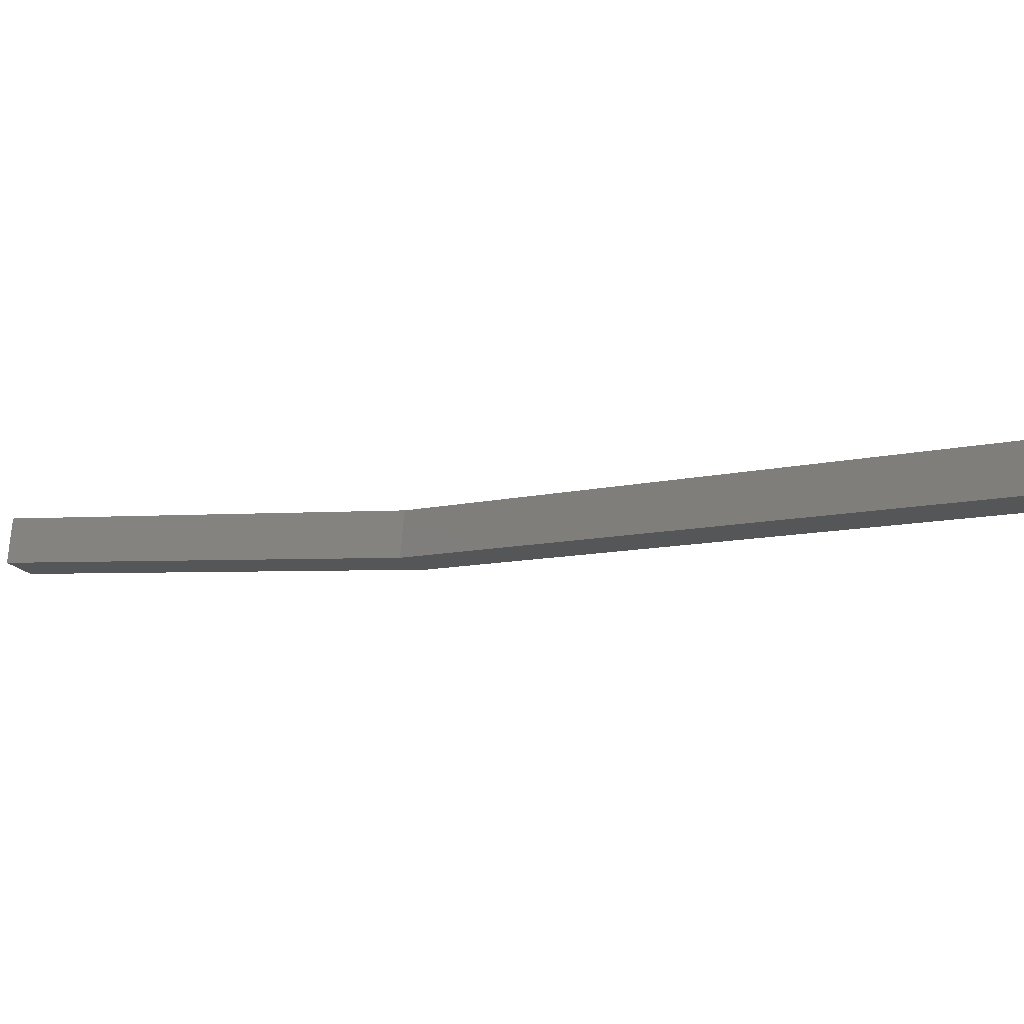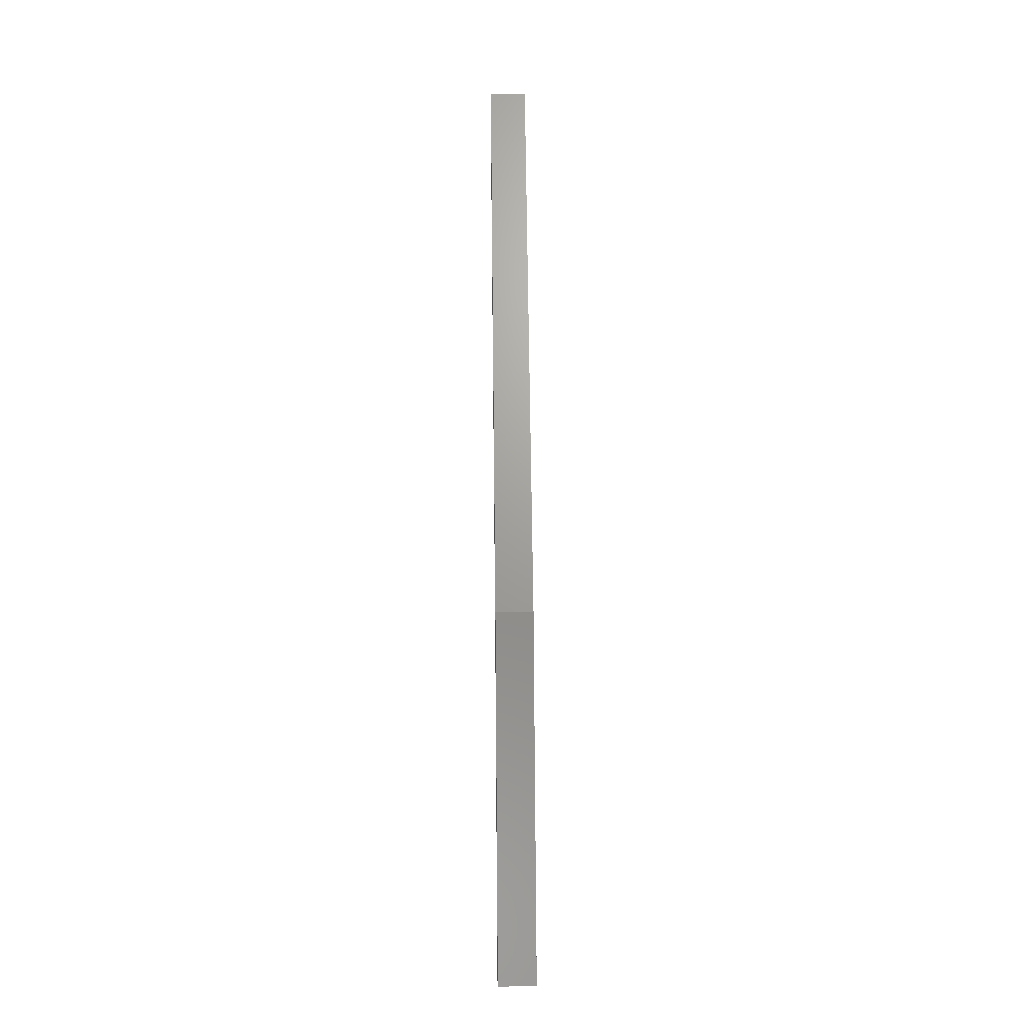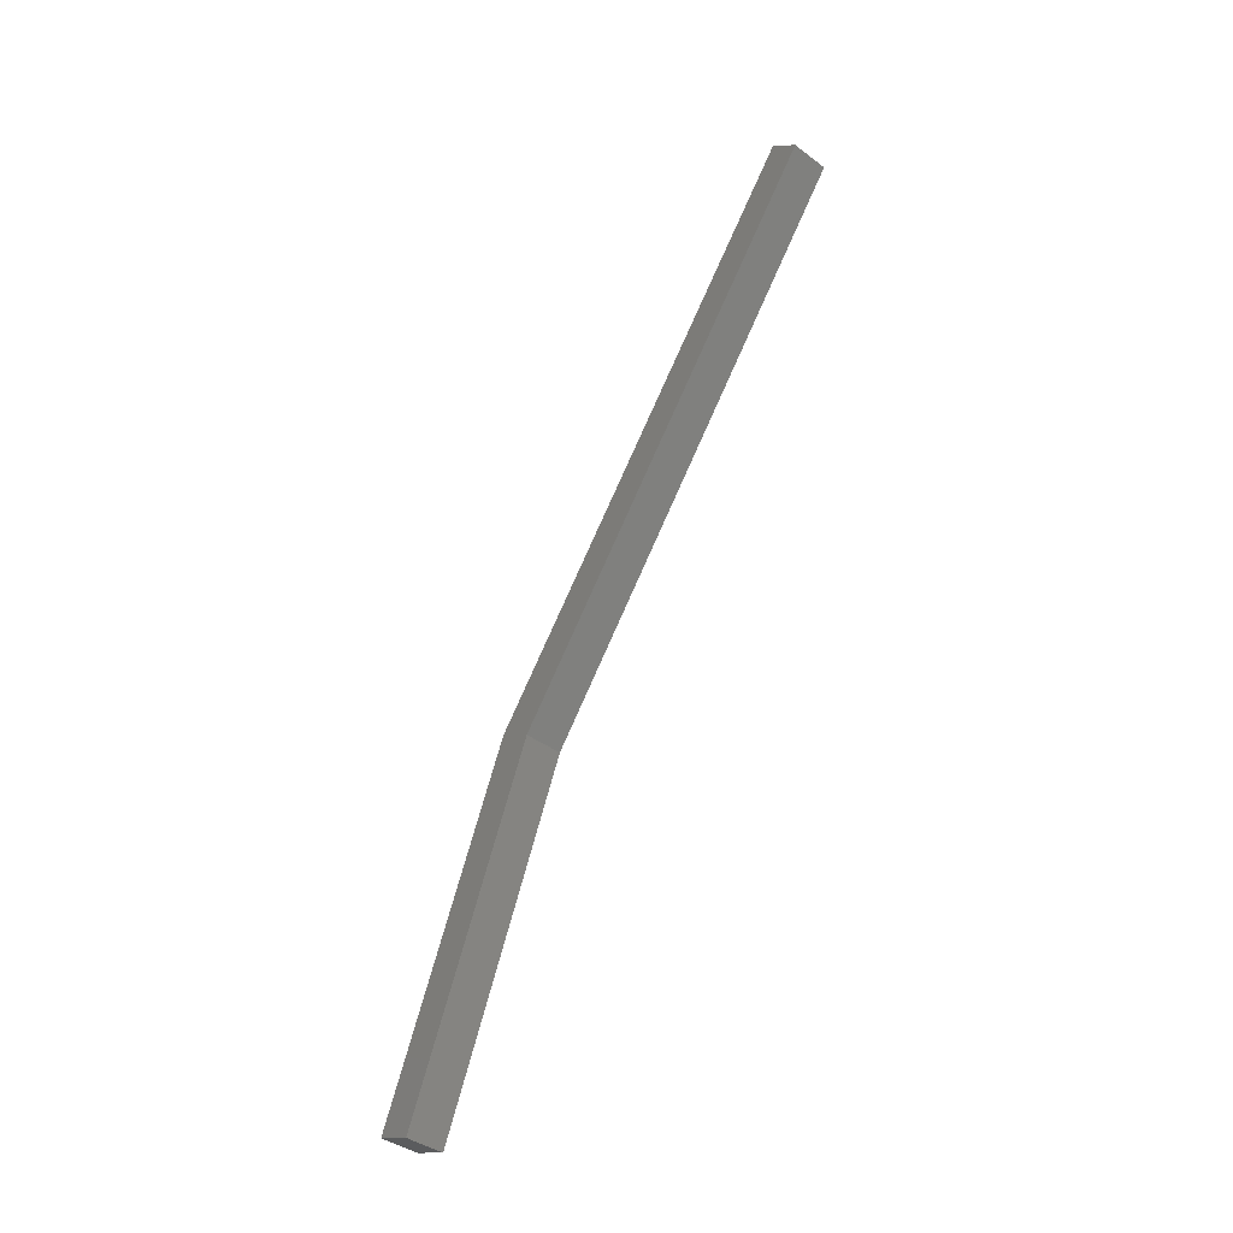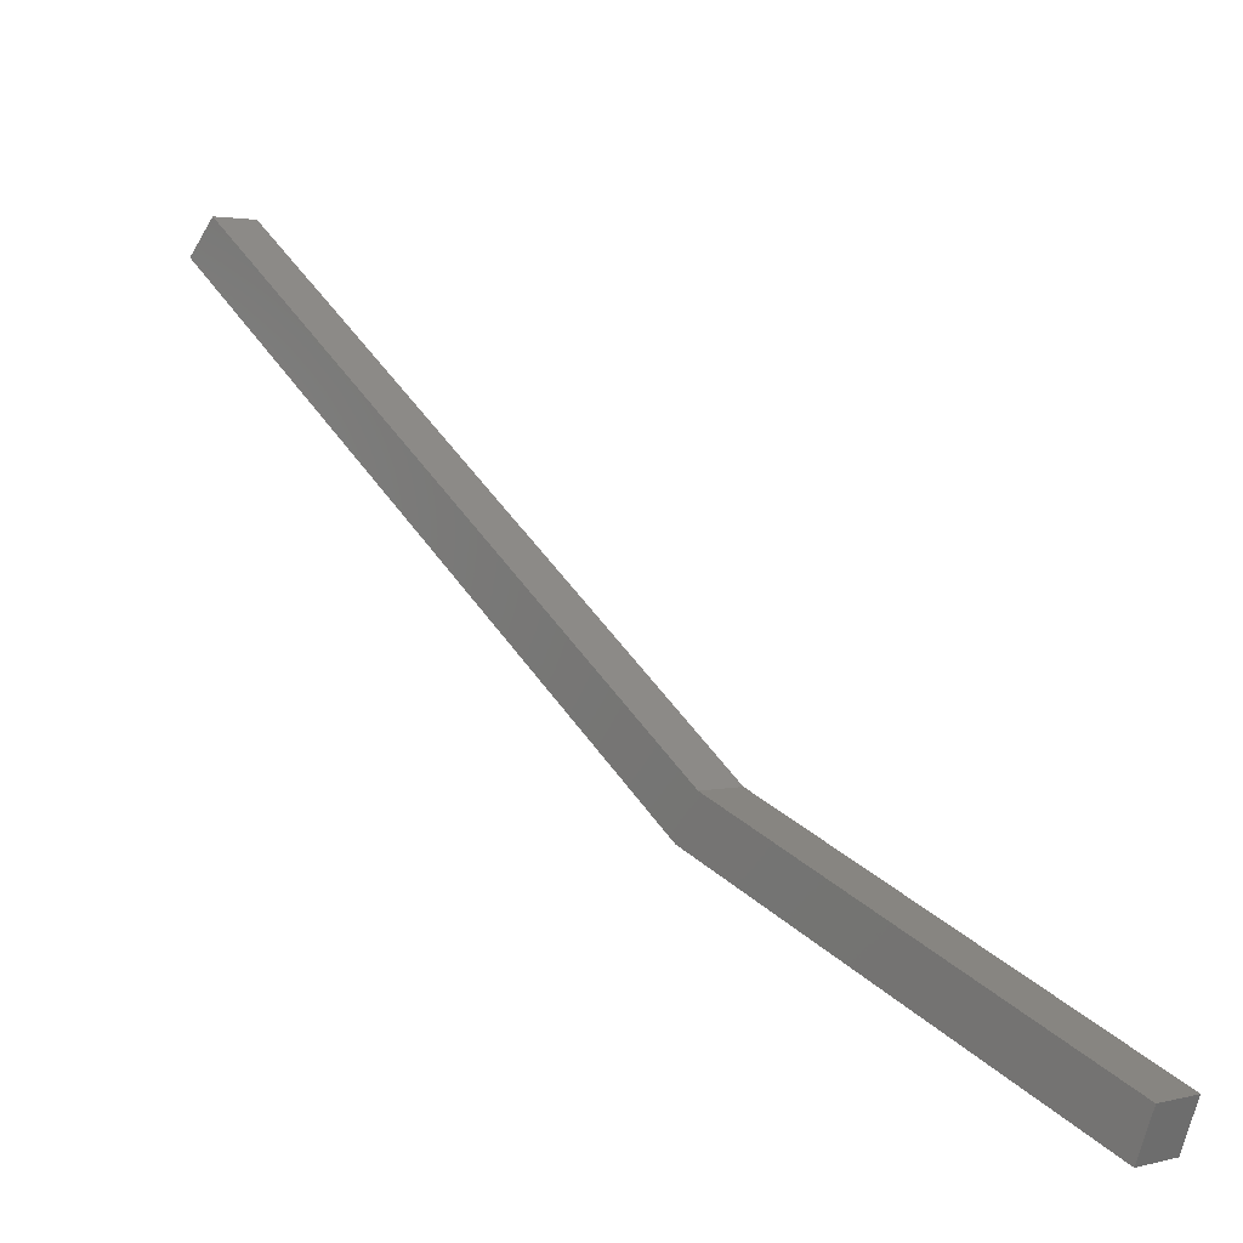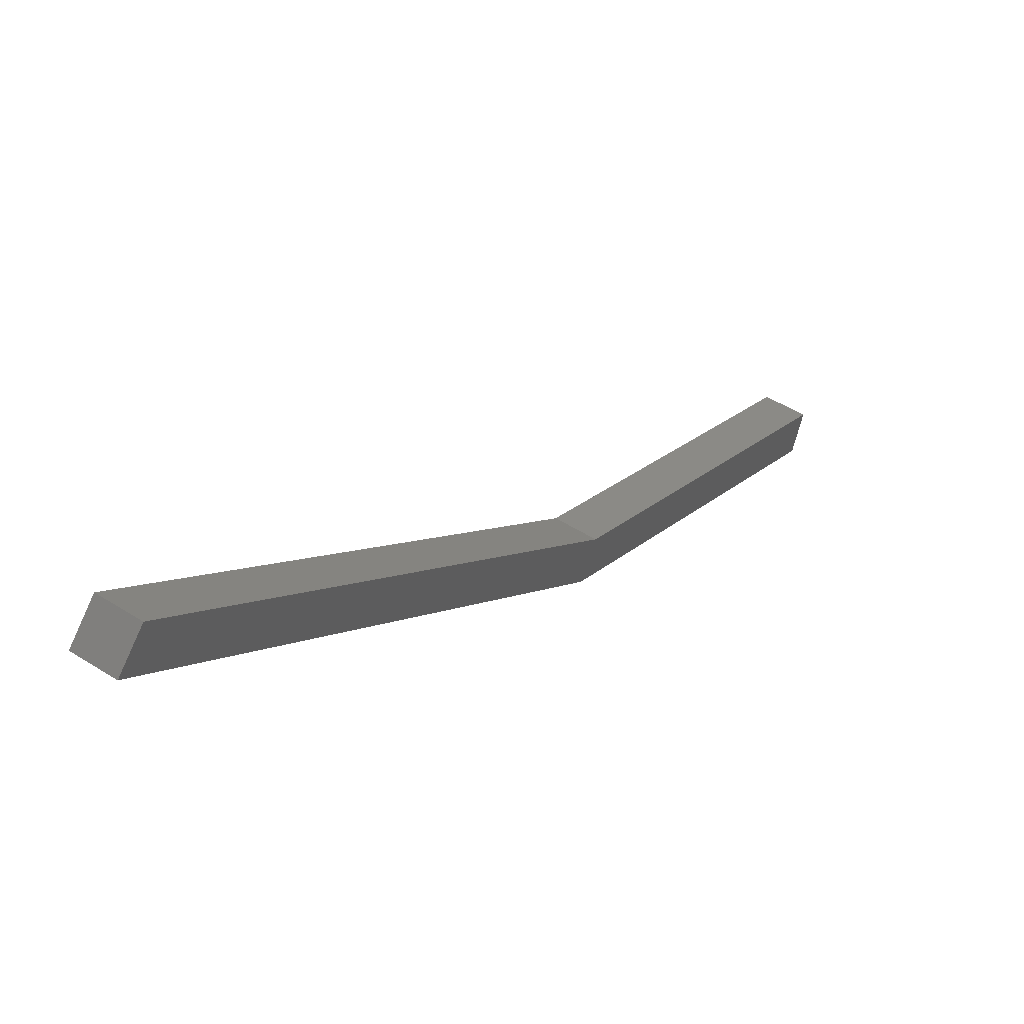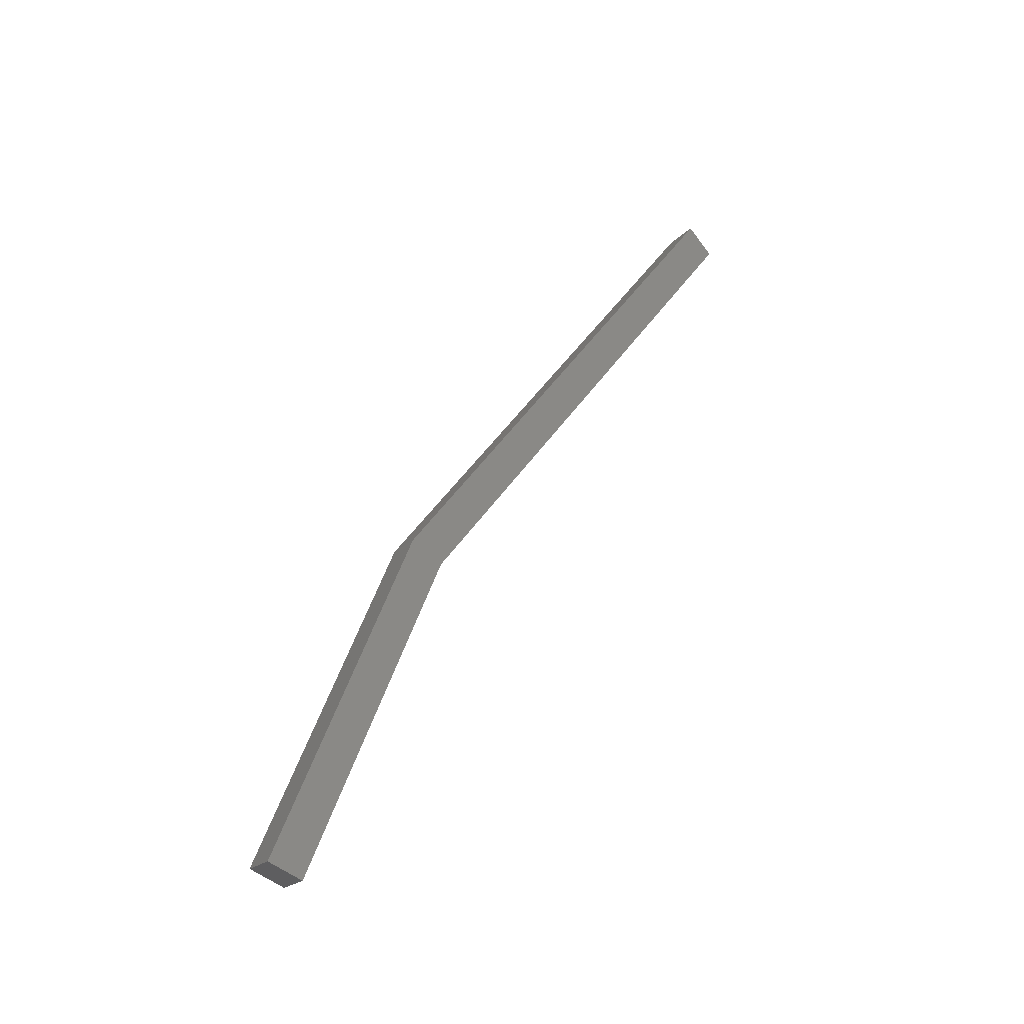
<metadata>
{"format":"stl","ext":"stl","renderer":"f3d","projection":"perspective","resolution":1024,"background":"white","views":[{"elev":75.4,"azim":95.0,"up":"+Z"},{"elev":16.1,"azim":178.9,"up":"+Y"},{"elev":-41.3,"azim":-41.7,"up":"+Y"},{"elev":2.3,"azim":-43.4,"up":"+Z"},{"elev":47.9,"azim":-144.3,"up":"+Z"},{"elev":-22.8,"azim":-122.3,"up":"+Y"}]}
</metadata>
<code>
# stl→obj: 12 verts, 20 faces
v -1394 21.86 106
v -1394 30.75 109.7
v -1394 30.25 110.6
v -1394 43.49 119.5
v -1394 42.78 120.2
v -1395 43.49 119.5
v -1395 42.78 120.2
v -1395 30.75 109.7
v -1395 30.25 110.6
v -1395 21.86 106
v -1395 21.5 106.9
v -1394 21.5 106.9
f 1 2 3
f 3 2 4
f 4 5 3
f 6 5 4
f 7 5 6
f 6 8 7
f 7 8 9
f 9 8 10
f 10 11 9
f 1 11 10
f 12 11 1
f 1 3 12
f 6 4 8
f 8 4 2
f 2 10 8
f 1 10 2
f 5 7 3
f 3 7 9
f 9 12 3
f 11 12 9

</code>
